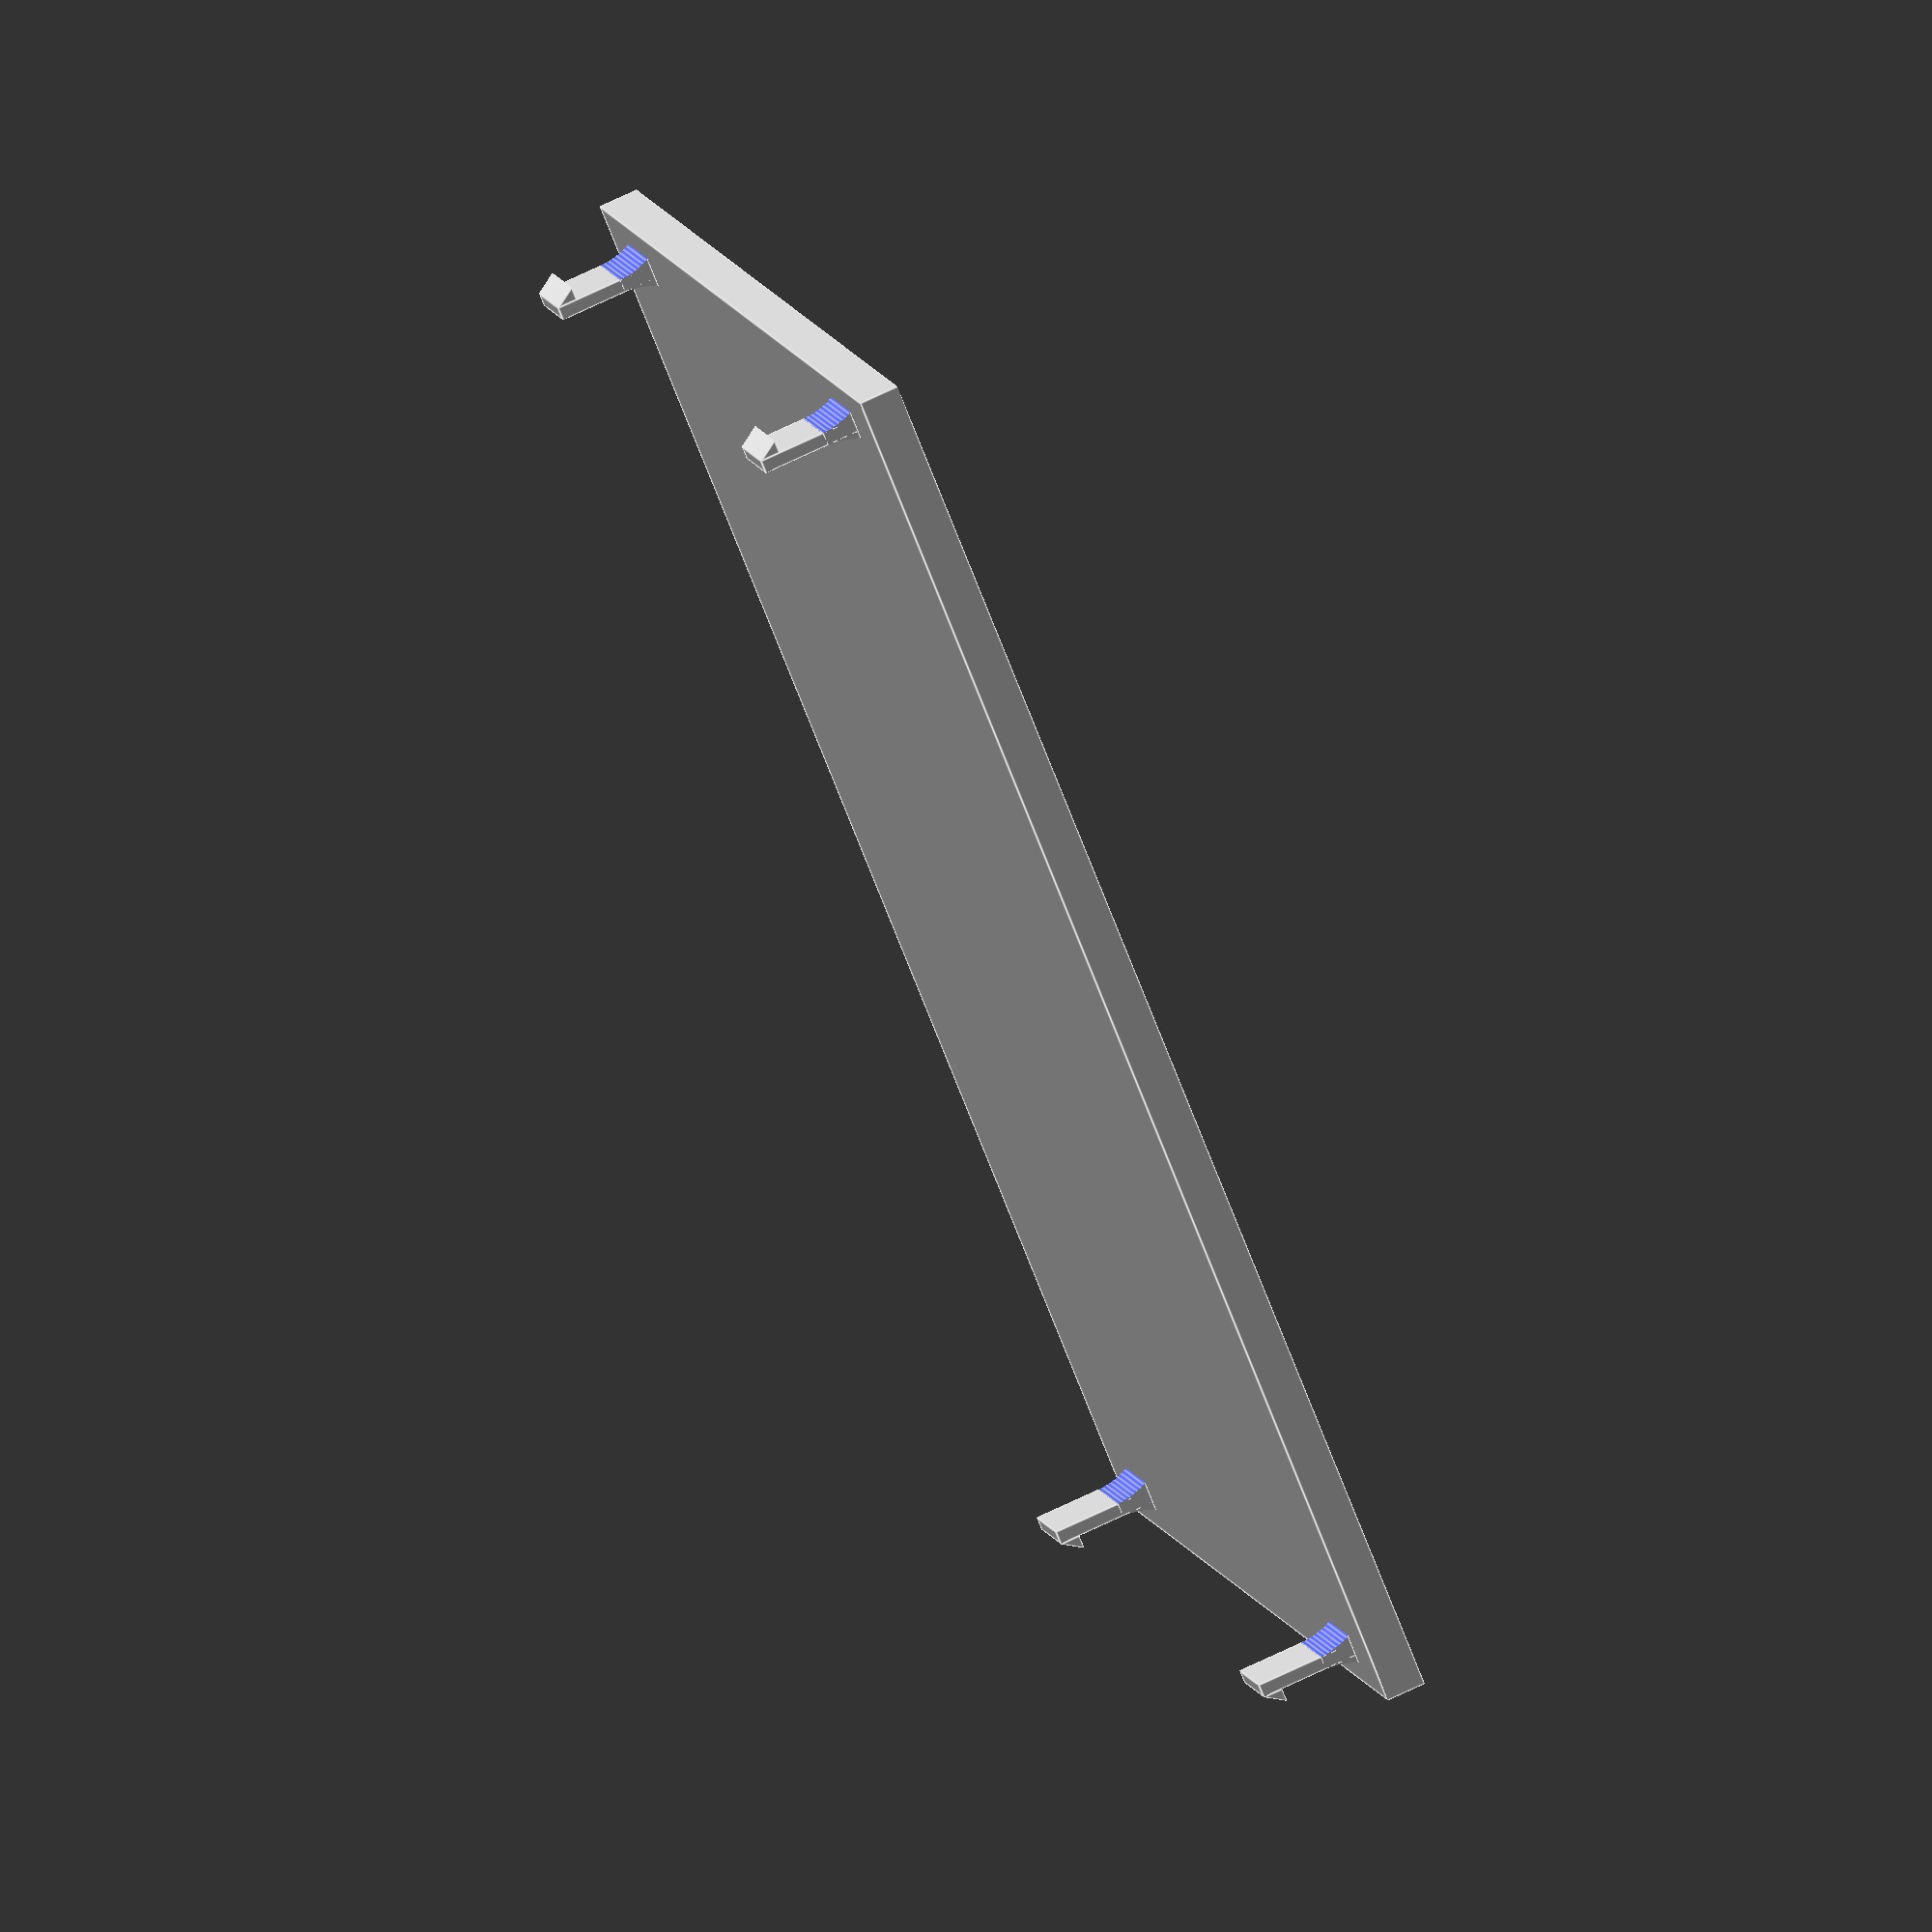
<openscad>
BOX_OUTER_WIDTH = 106;
BOX_OUTER_LENGTH = 81;
BOX_OUTER_HEIGHT = 55;
THICKNESS = 3;
BUTTON_HOLE_D = 18;
SWITCH_WIDTH = 14.3;
SWITCH_LENGTH = 24.3;
SWITCH_SCREW_INSET = 2;
SWITCH_SCREW_OFFSET = SWITCH_WIDTH/2;
SWITCH_HOLE_D = 4;
TOGGLE_HOLE_D = 13.3;
POT_HOLE_D = 7.3;
POT_KNOB_D = 24;

LCD_DISPLAY_WIDTH = 71.5;
LCD_DISPLAY_HEIGHT = 26.5;
LCD_ANCHOR_WIDTH = 80;
LCD_ANCHOR_HEIGHT = 36.3;
LCD_HOLE_INSET = 1.5;
LCD_HOLE_D = 3;

$fn = 100;

 module prism(l, w, h){
   polyhedron(
       points=[[0,0,0], [l,0,0], [l,w,0], [0,w,0], [0,w,h], [l,w,h]],
       faces=[[0,1,2,3],[5,4,3,2],[0,4,5,1],[0,3,4],[5,2,1]]
   );
};
       
module cantilever(s,r) {
    CANTILEVER_LENGTH=10*s;
    CANTILEVER_HEIGHT=12*s;
    CANTILEVER_WIDTH=2*s;
    CANTILEVER_DEPTH=3*s;
    CANTILEVER_TAB=2*s;
    CANTILEVER_BASE_HEIGHT=5*s;
    CANTILEVER_BASE_FACTOR=2;
    cantilever_base = CANTILEVER_BASE_FACTOR * CANTILEVER_HEIGHT;
    rotate(r) {
      translate([-(CANTILEVER_WIDTH/2),-(CANTILEVER_HEIGHT/2), 0]){
          cube([CANTILEVER_WIDTH,CANTILEVER_HEIGHT,CANTILEVER_LENGTH + CANTILEVER_BASE_HEIGHT]);
          translate([CANTILEVER_WIDTH,CANTILEVER_HEIGHT,CANTILEVER_LENGTH+CANTILEVER_BASE_HEIGHT]){
              rotate([90,180,90]) {
                prism(CANTILEVER_HEIGHT, CANTILEVER_DEPTH, CANTILEVER_TAB);
              };
          };
      };
      FLARE_DIAMETER=cantilever_base - CANTILEVER_WIDTH;
      translate([-(cantilever_base/2), -(CANTILEVER_HEIGHT/2), 0]) {
          difference() {
              cube([cantilever_base, CANTILEVER_HEIGHT, CANTILEVER_BASE_HEIGHT]);
              union() {
                  translate([0,CANTILEVER_HEIGHT+1,CANTILEVER_BASE_HEIGHT]){
                      rotate([90,0,0]){
                          cylinder(h=CANTILEVER_HEIGHT+2, d=FLARE_DIAMETER, center=false);
                      };
                  };
                  translate([cantilever_base,CANTILEVER_HEIGHT+1,CANTILEVER_BASE_HEIGHT]){
                      rotate([90,0,0]){
                          cylinder(h=CANTILEVER_HEIGHT+2, d=FLARE_DIAMETER, center=false);
                      };
                  };
              };
          };
     };
  };
};

module cantilever_tab(s,r){
    CANTILEVER_LENGTH=10*s;
    CANTILEVER_HEIGHT=12*s;
    CANTILEVER_WIDTH=2*s;
    CANTILEVER_DEPTH=3*s;
    CANTILEVER_TAB=2*s;
    CANTILEVER_BASE_HEIGHT=5*s;
    CANTILEVER_BASE_FACTOR=2;
    cantilever_base = CANTILEVER_BASE_FACTOR * CANTILEVER_HEIGHT;
    rotate(r) {
      translate([-(CANTILEVER_WIDTH/2), -(CANTILEVER_HEIGHT/2)-0.05, -0.1]) {
          difference() {
            cube([2*CANTILEVER_WIDTH,CANTILEVER_HEIGHT+0.1,CANTILEVER_LENGTH + CANTILEVER_BASE_HEIGHT]);
            translate([(2*CANTILEVER_WIDTH)-(CANTILEVER_WIDTH*0.69),-0.1,CANTILEVER_HEIGHT-CANTILEVER_DEPTH+0.1]) {
              cube([CANTILEVER_WIDTH*0.7, CANTILEVER_HEIGHT+0.21, CANTILEVER_DEPTH]);
          };
        };
      };
    };
};

module Box(thickness){
  translate([-BOX_OUTER_WIDTH/2, -BOX_OUTER_LENGTH/2, 0]) {
    difference() {
      cube([
        BOX_OUTER_WIDTH,
        BOX_OUTER_LENGTH,
        BOX_OUTER_HEIGHT]);
      translate([thickness,thickness,thickness])
        cube([
          BOX_OUTER_WIDTH-(thickness*2),
          BOX_OUTER_LENGTH-(thickness*2),
          BOX_OUTER_HEIGHT-(thickness)+1]);
    }
  }
};

module Lid(thickness){
  translate([-BOX_OUTER_WIDTH/2, - BOX_OUTER_LENGTH/2, BOX_OUTER_HEIGHT]) {
      cube([
        BOX_OUTER_WIDTH,
        BOX_OUTER_LENGTH,
        thickness]);
  }
};

CANTILEVER_S = 0.5;
translate([0,0,BOX_OUTER_HEIGHT]) {
  translate([-BOX_OUTER_WIDTH/2+THICKNESS,-BOX_OUTER_LENGTH/2+(3*THICKNESS)]) {
    cantilever(0.5,[180,0,180]);
  }
  translate([BOX_OUTER_WIDTH/2-THICKNESS,-BOX_OUTER_LENGTH/2+(3*THICKNESS)]) {
    cantilever(0.5,[180,0,0]);
  }
  translate([BOX_OUTER_WIDTH/2-THICKNESS,BOX_OUTER_LENGTH/2-(3*THICKNESS)]) {
    cantilever(0.5,[180,0,0]);
  }
  translate([-BOX_OUTER_WIDTH/2+THICKNESS,BOX_OUTER_LENGTH/2-(3*THICKNESS)]) {
    cantilever(0.5,[180,0,180]);
  }
}
Lid(THICKNESS);

/*difference() {
  Box(THICKNESS);
  union() {
    translate([0,0,BOX_OUTER_HEIGHT]) {
      translate([-(BOX_OUTER_WIDTH/2)+THICKNESS,-(BOX_OUTER_LENGTH/2)+(3*THICKNESS),0]) {
        cantilever_tab(0.5,[180,0,180]);
      }
      translate([BOX_OUTER_WIDTH/2-THICKNESS,-BOX_OUTER_LENGTH/2+(3*THICKNESS)]) {
        cantilever_tab(0.5,[180,0,0]);
      }
      translate([BOX_OUTER_WIDTH/2-THICKNESS,BOX_OUTER_LENGTH/2-(3*THICKNESS)]) {
        cantilever_tab(0.5,[180,0,0]);
      }
      translate([-BOX_OUTER_WIDTH/2+THICKNESS,BOX_OUTER_LENGTH/2-(3*THICKNESS)]) {
        cantilever_tab(0.5,[180,0,180]);
      }
      translate([-BOX_OUTER_WIDTH/4-5,-BOX_OUTER_LENGTH/2-2,-9.9
      ]) {
        cube([10,10,10]);
      }
    }
    // Front panel
    translate([-34,-24,-0.1]) {
      cylinder(h=THICKNESS+0.2, d=BUTTON_HOLE_D,center=false);
      translate([22,0,0]) {
        cylinder(h=THICKNESS+0.2, d=BUTTON_HOLE_D,center=false);
        translate([22,0,0]) {
          cylinder(h=THICKNESS+0.2, d=BUTTON_HOLE_D, center=false);
        }
      }
      translate([0,22,0]){
        cylinder(h=THICKNESS+0.2, d=BUTTON_HOLE_D,center=false);
        translate([22,0,0]) {
          cylinder(h=THICKNESS+0.2, d=BUTTON_HOLE_D,center=false);
          translate([22,0,0]) {
            cylinder(h=THICKNESS+0.2, d=BUTTON_HOLE_D, center=false);
          }
        }
      }
    }
    translate([35, -19, -0.1]) {
      cylinder(h=THICKNESS+0.2, d=POT_HOLE_D, center=false);
    }
    translate([-34, 16, -0.1]) {
      cube([SWITCH_LENGTH, SWITCH_WIDTH, THICKNESS+0.2]);
      translate([-SWITCH_SCREW_OFFSET/2, SWITCH_SCREW_OFFSET, 0]) {
        cylinder(h=THICKNESS+0.2, d=SWITCH_HOLE_D, center=false);
      
        translate([SWITCH_LENGTH+SWITCH_SCREW_OFFSET, 0, 0]) {
          cylinder(h=THICKNESS+0.2, d=SWITCH_HOLE_D, center=false);
        }
      }
    }
    translate([36, 20, -0.1]) {
      cylinder(h=THICKNESS+0.2, d=TOGGLE_HOLE_D, center=false);
    }
  }
}*/
</openscad>
<views>
elev=289.7 azim=147.1 roll=244.3 proj=o view=edges
</views>
